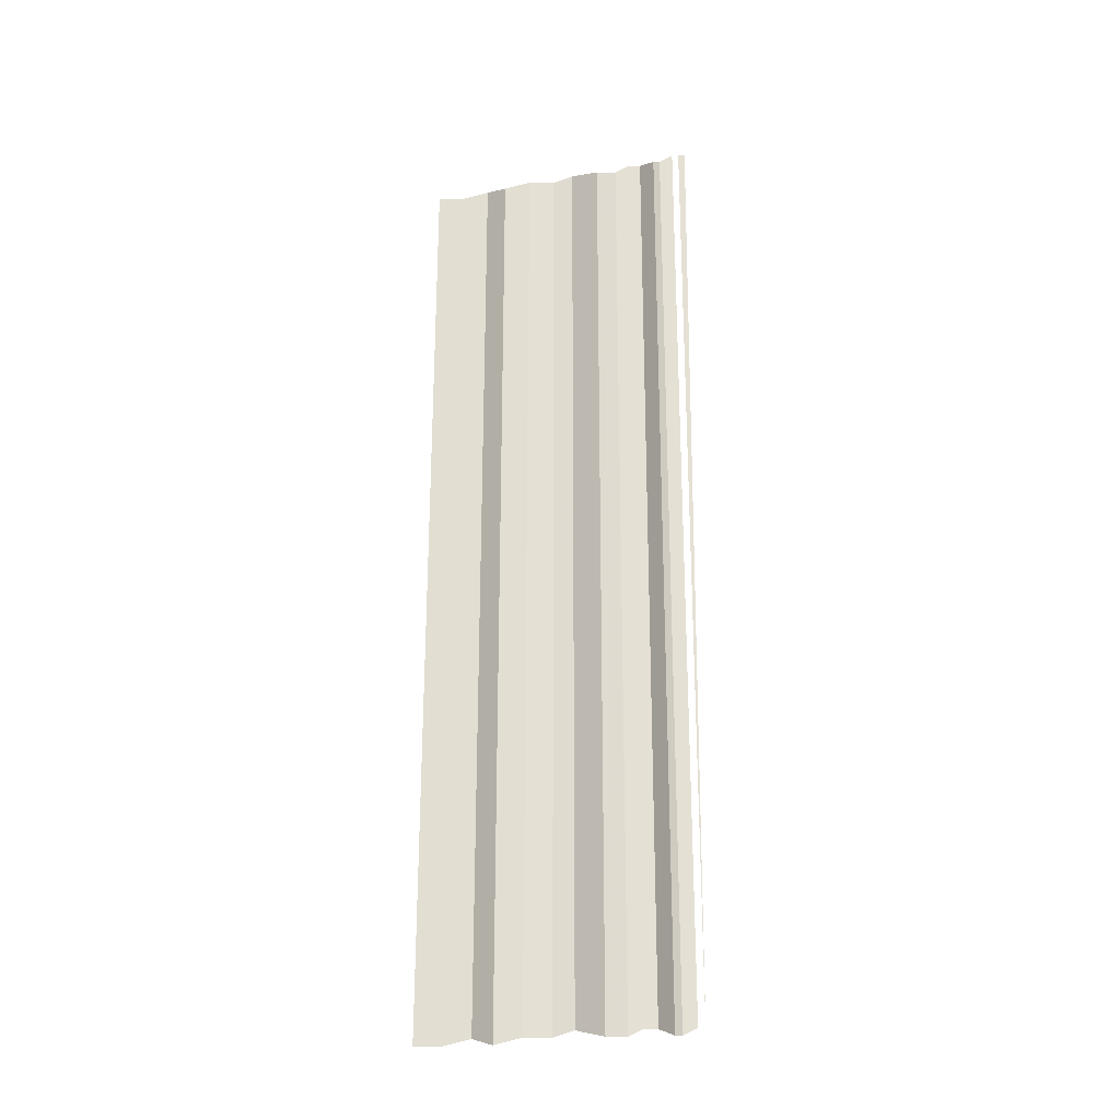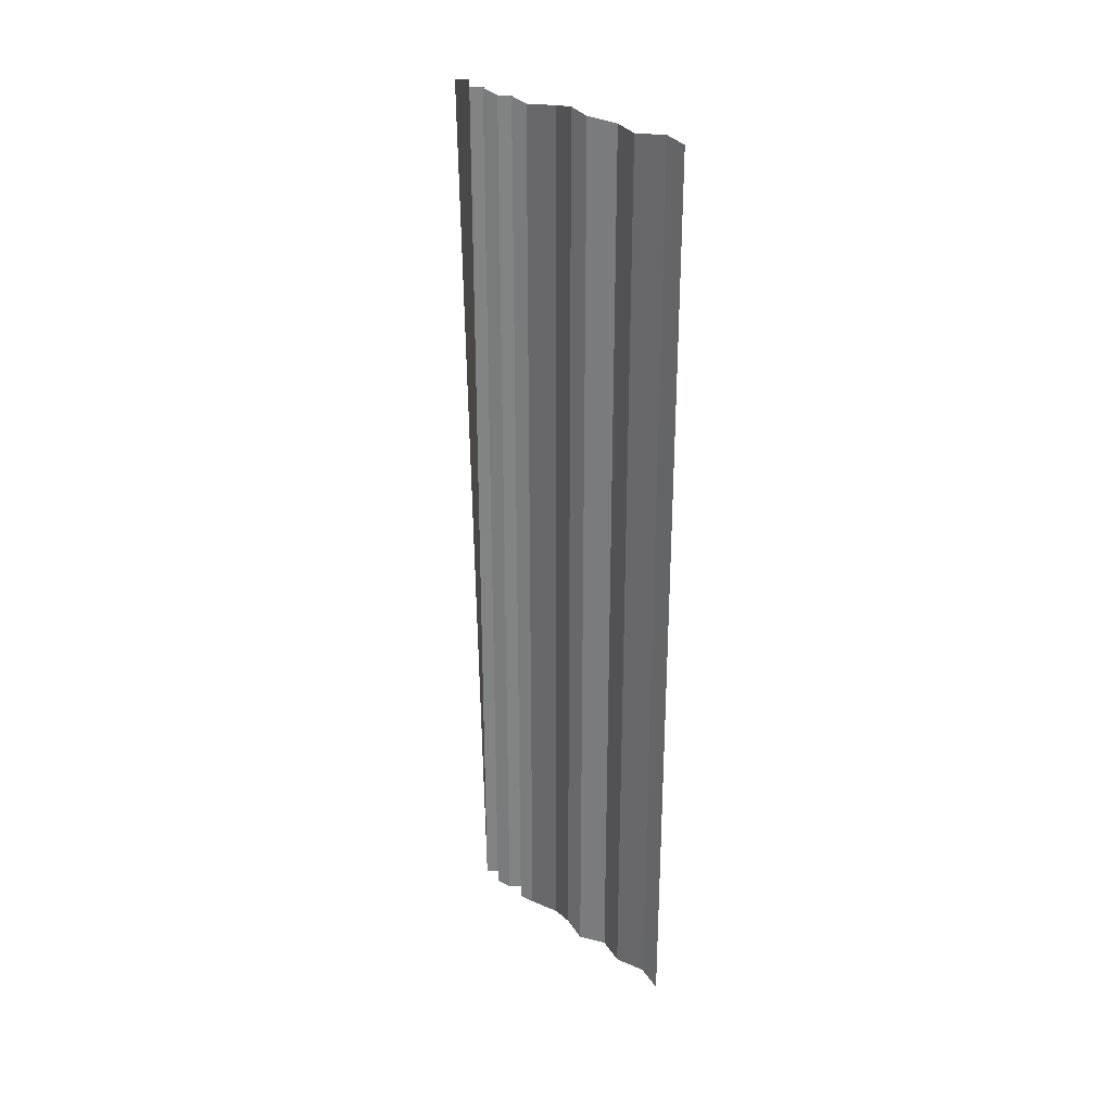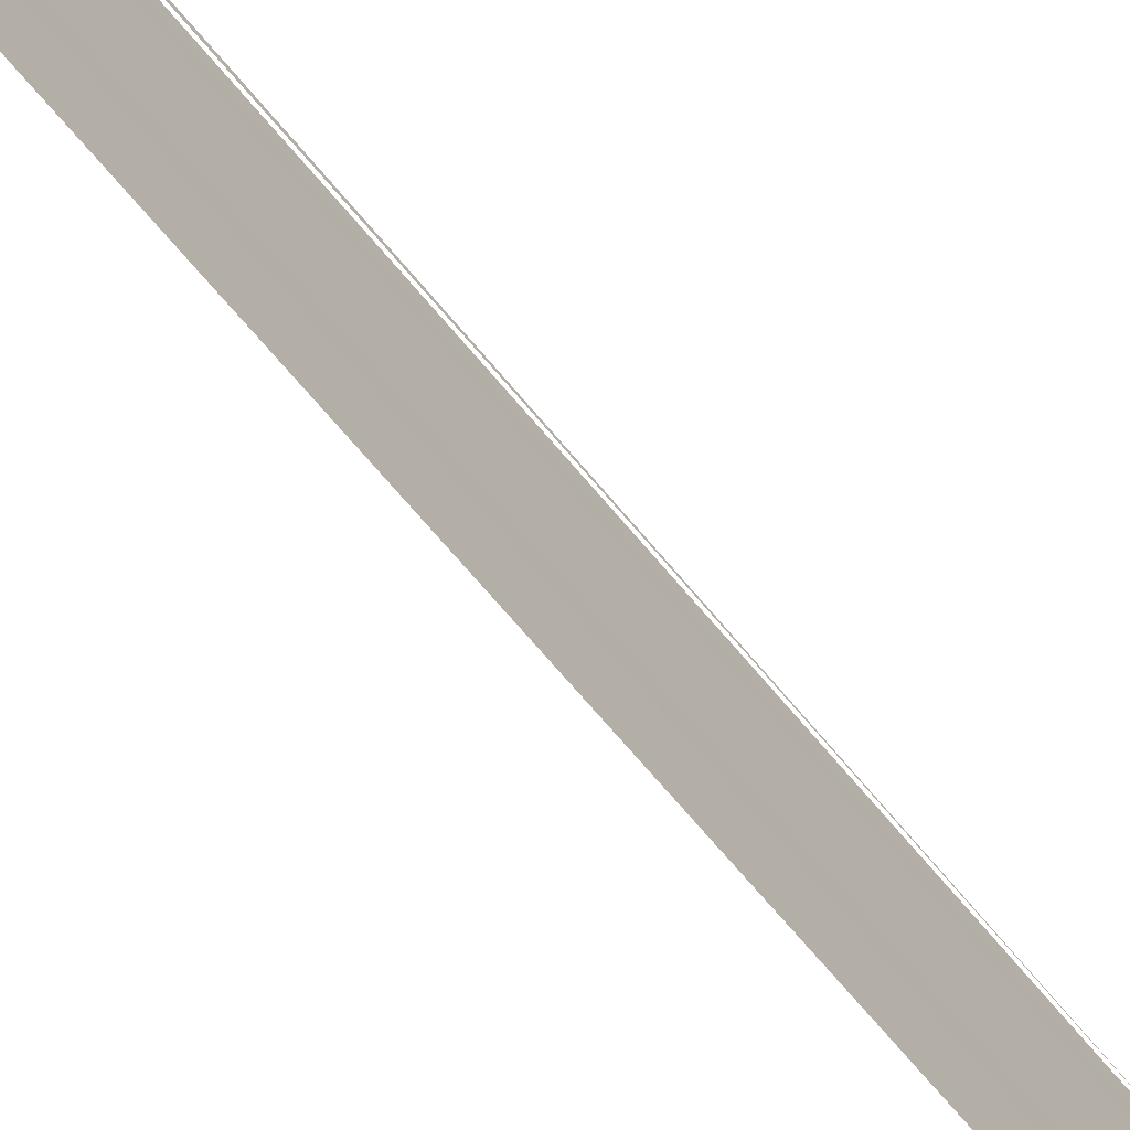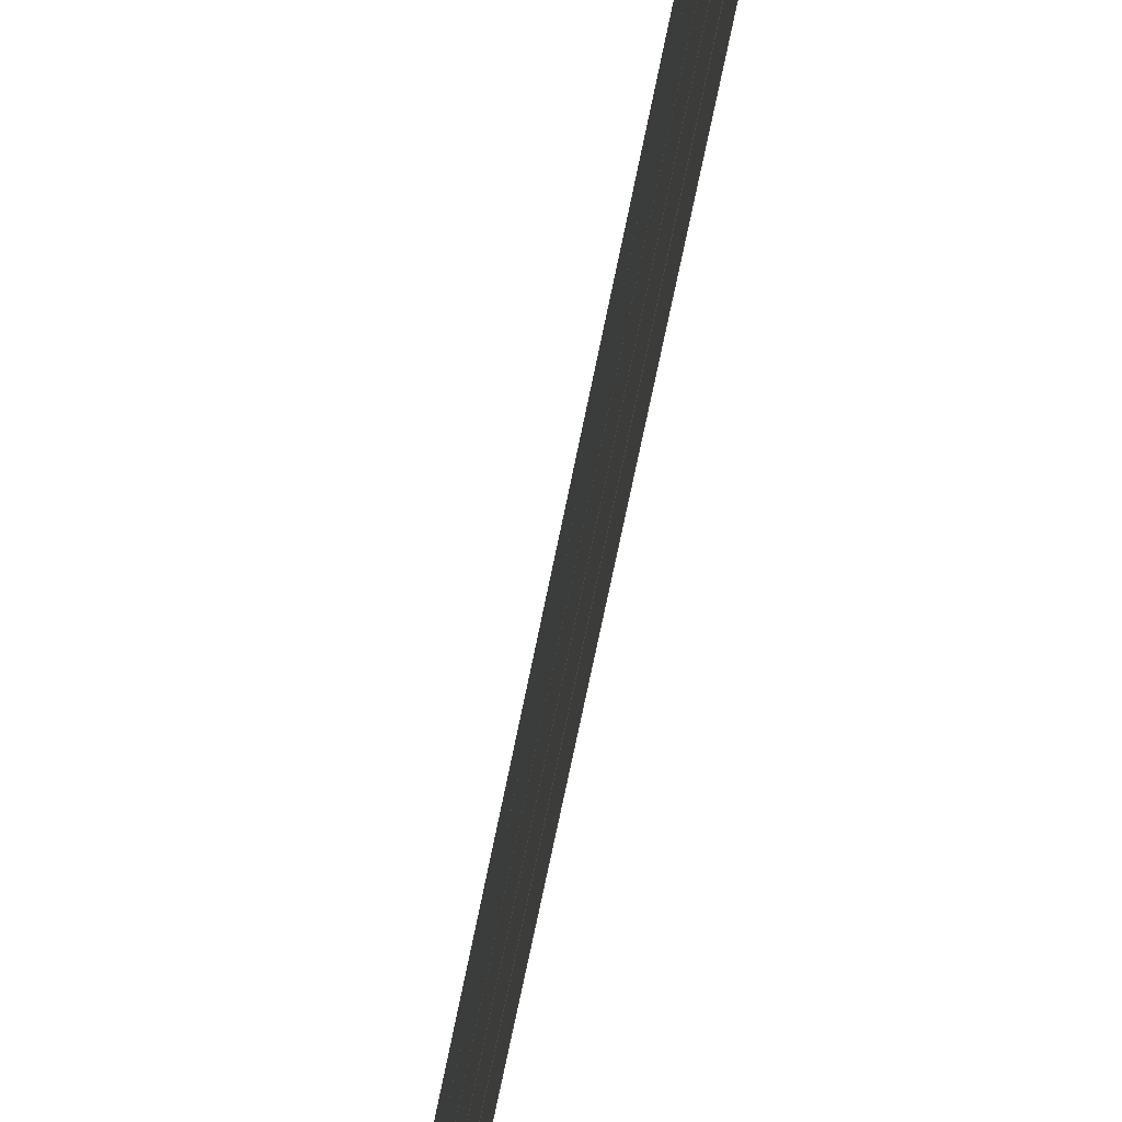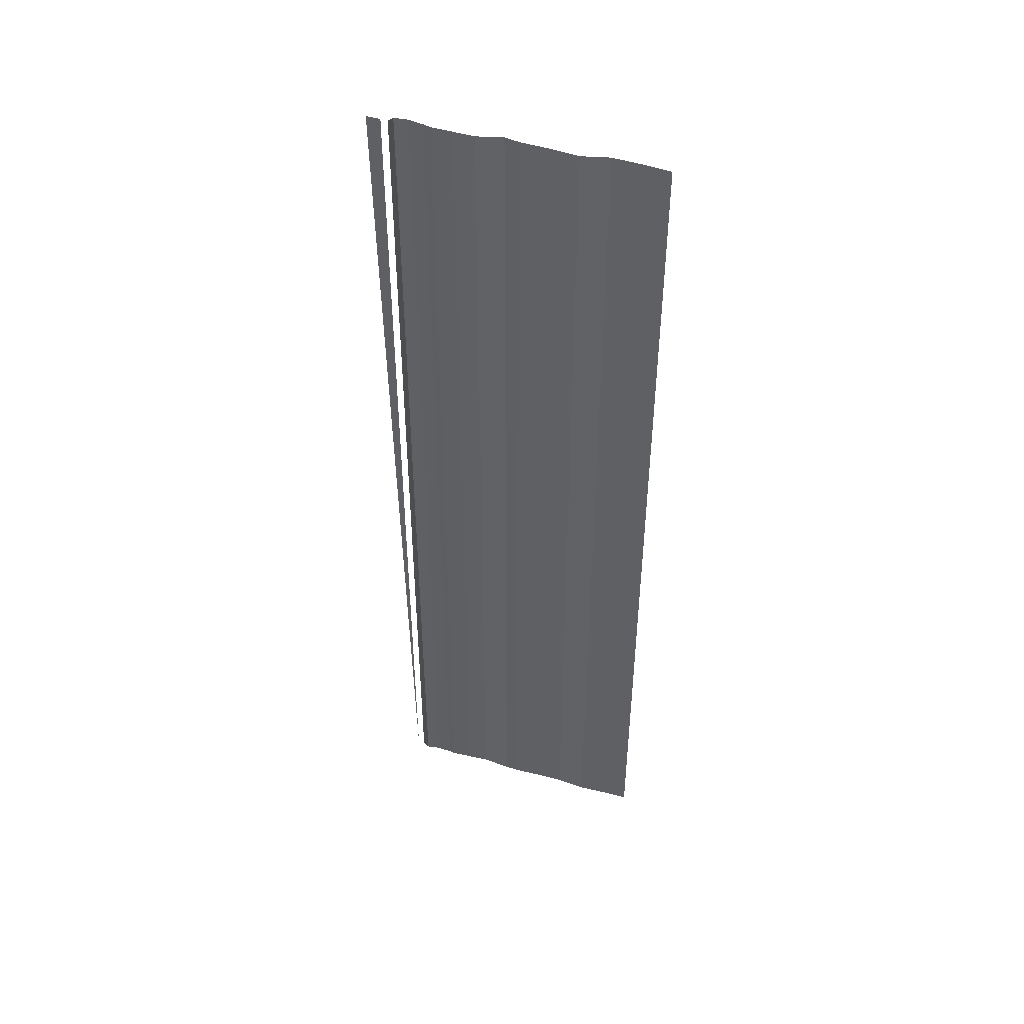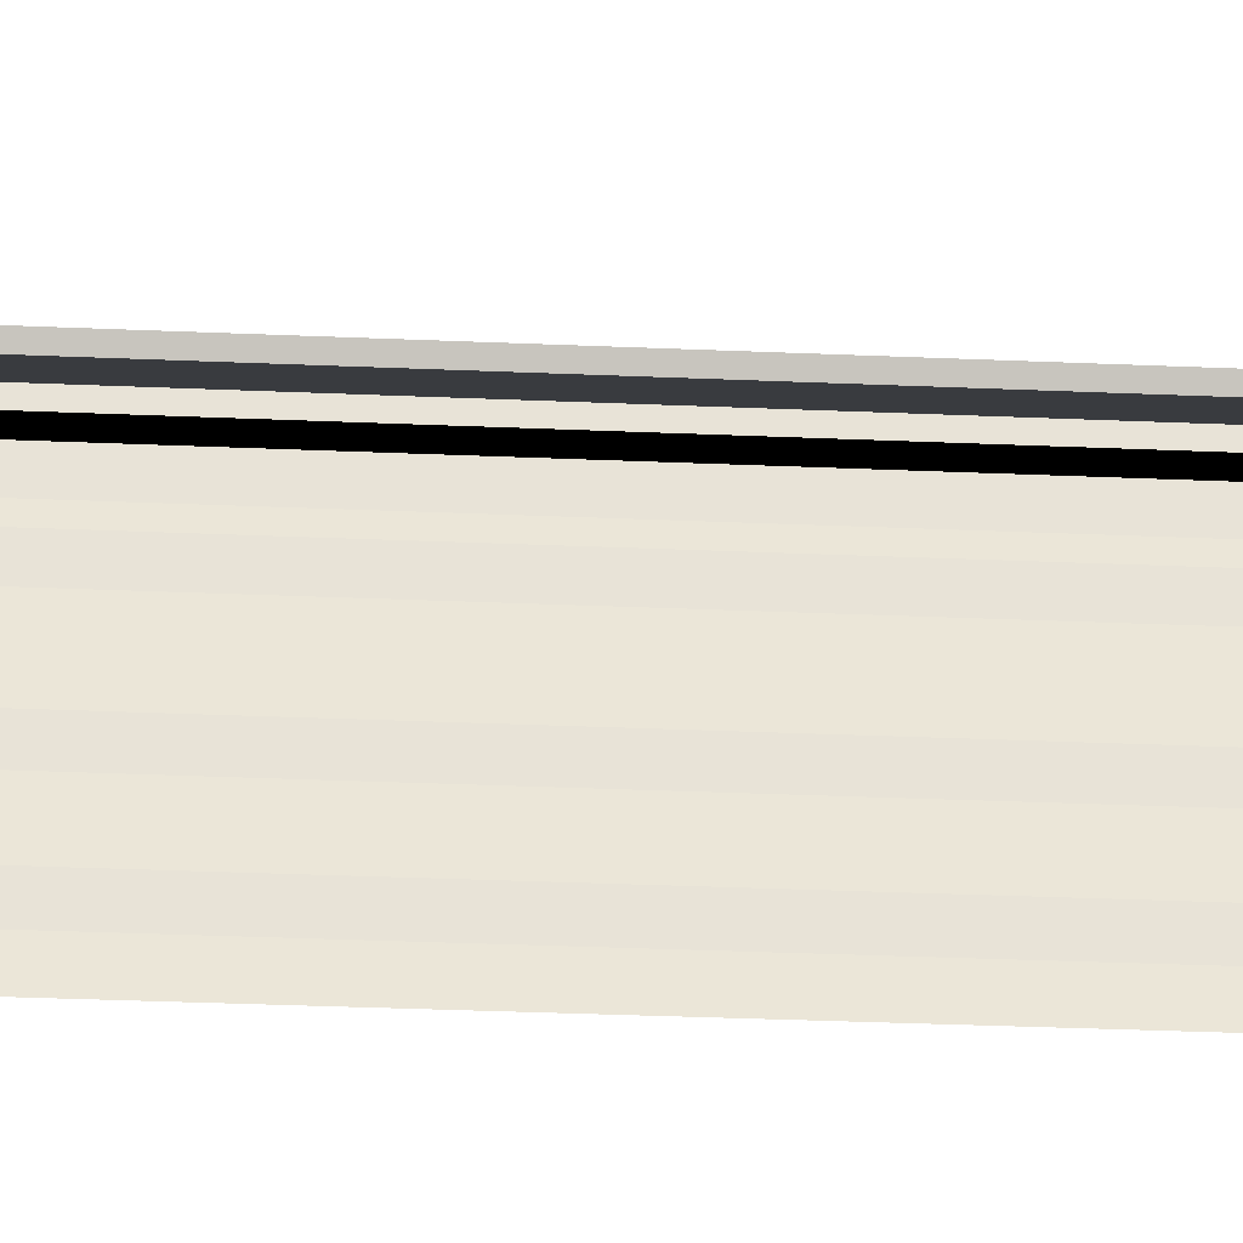
<metadata>
{"format":"obj","ext":"obj","renderer":"f3d","projection":"perspective","resolution":1024,"background":"white","views":[{"elev":-24.4,"azim":-73.9,"up":"+Y"},{"elev":29.3,"azim":134.8,"up":"+Y"},{"elev":-72.4,"azim":-139.6,"up":"+Z"},{"elev":-68.3,"azim":-11.5,"up":"+Z"},{"elev":44.8,"azim":108.6,"up":"+Y"},{"elev":-35.1,"azim":86.7,"up":"+Z"}]}
</metadata>
<code>
o 7563
v 2167 1888 15.88
v 2167 1889 15.88
v 2167 1888 15.88
v 2167 1889 15.88
v 2167 1889 15.88
v 2167 1889 15.88
v 2167 1888 15.88
v 2167 1889 15.88
v 2167 1888 15.88
v 2167 1888 15.88
v 2167 1888 15.88
v 2167 1889 15.88
v 2167 1888 15.88
v 2167 1889 15.88
v 2167 1889 15.88
v 2167 1889 15.88
v 2167 1888 15.88
v 2167 1889 15.88
v 2167 1888 15.88
v 2167 1888 15.88
v 2167 1888 15.88
v 2167 1889 15.88
v 2167 1888 15.88
v 2167 1889 15.88
v 2167 1889 15.88
v 2167 1889 15.88
v 2167 1888 15.88
v 2167 1889 15.88
v 2167 1888 15.88
v 2167 1888 15.88
v 2167 1888 15.88
v 2167 1889 15.88
v 2167 1888 15.88
v 2167 1889 15.88
v 2167 1889 15.88
v 2167 1889 15.88
v 2167 1888 15.88
v 2167 1889 15.88
v 2167 1888 15.88
v 2167 1888 15.88
v 2167 1888 15.88
v 2167 1889 15.88
v 2167 1888 15.88
v 2167 1889 15.88
v 2167 1889 15.88
v 2167 1889 15.88
v 2167 1888 15.88
v 2167 1889 15.88
v 2167 1888 15.88
v 2167 1888 15.88
v 2167 1888 15.88
v 2167 1889 15.88
v 2167 1888 15.88
v 2167 1889 15.88
v 2167 1889 15.88
v 2167 1889 15.88
v 2167 1888 15.88
v 2167 1889 15.88
v 2167 1888 15.88
v 2167 1888 15.88
v 2167 1888 15.88
v 2167 1889 15.88
v 2167 1888 15.88
v 2167 1889 15.88
v 2167 1889 15.88
v 2167 1889 15.88
v 2167 1888 15.88
v 2167 1889 15.88
v 2167 1888 15.88
v 2167 1888 15.88
v 2167 1888 15.88
v 2167 1889 15.88
v 2167 1888 15.89
v 2167 1889 15.88
v 2167 1889 15.89
v 2167 1889 15.88
v 2167 1888 15.88
v 2167 1889 15.89
v 2167 1888 15.88
v 2167 1888 15.89
v 2167 1888 15.89
v 2167 1889 15.89
v 2167 1888 15.89
v 2167 1889 15.89
v 2167 1889 15.89
v 2167 1889 15.89
v 2167 1888 15.89
v 2167 1889 15.89
v 2167 1888 15.89
v 2167 1888 15.89
v 2167 1888 15.89
v 2167 1889 15.89
v 2167 1888 15.89
v 2167 1889 15.89
v 2167 1889 15.89
v 2167 1889 15.89
v 2167 1888 15.89
v 2167 1889 15.89
v 2167 1888 15.89
v 2167 1888 15.89
v 2167 1888 15.89
v 2167 1889 15.89
v 2167 1888 15.89
v 2167 1889 15.89
v 2167 1889 15.89
v 2167 1889 15.89
v 2167 1888 15.89
v 2167 1889 15.89
v 2167 1888 15.89
v 2167 1888 15.89
v 2167 1888 15.89
v 2167 1889 15.89
v 2167 1888 15.89
v 2167 1889 15.89
v 2167 1889 15.89
v 2167 1889 15.89
v 2167 1888 15.89
v 2167 1889 15.89
v 2167 1888 15.89
v 2167 1888 15.89
v 2167 1888 15.89
v 2167 1889 15.89
v 2167 1888 15.89
v 2167 1889 15.89
v 2167 1889 15.89
v 2167 1889 15.89
v 2167 1888 15.89
v 2167 1889 15.89
v 2167 1888 15.89
v 2167 1888 15.89
v 2167 1888 15.89
v 2167 1889 15.89
v 2167 1889 15.89
v 2167 1889 15.89
v 2167 1888 15.89
f 1 2 3
f 3 4 5
f 6 7 8
f 8 9 10
f 11 12 13
f 13 14 15
f 16 17 18
f 18 19 20
f 21 22 23
f 23 24 25
f 26 27 28
f 28 29 30
f 31 32 33
f 33 34 35
f 36 37 38
f 38 39 40
f 41 42 43
f 43 44 45
f 46 47 48
f 48 49 50
f 51 52 53
f 53 54 55
f 56 57 58
f 58 59 60
f 61 62 63
f 63 64 65
f 66 67 68
f 68 69 70
f 71 72 73
f 73 74 75
f 76 77 78
f 78 79 80
f 81 82 83
f 83 84 85
f 86 87 88
f 88 89 90
f 91 92 93
f 93 94 95
f 96 97 98
f 98 99 100
f 101 102 103
f 103 104 105
f 106 107 108
f 108 109 110
f 111 112 113
f 113 114 115
f 116 117 118
f 118 119 120
f 121 122 123
f 123 124 125
f 126 127 128
f 128 129 130
f 131 132 133
f 134 135 133

</code>
